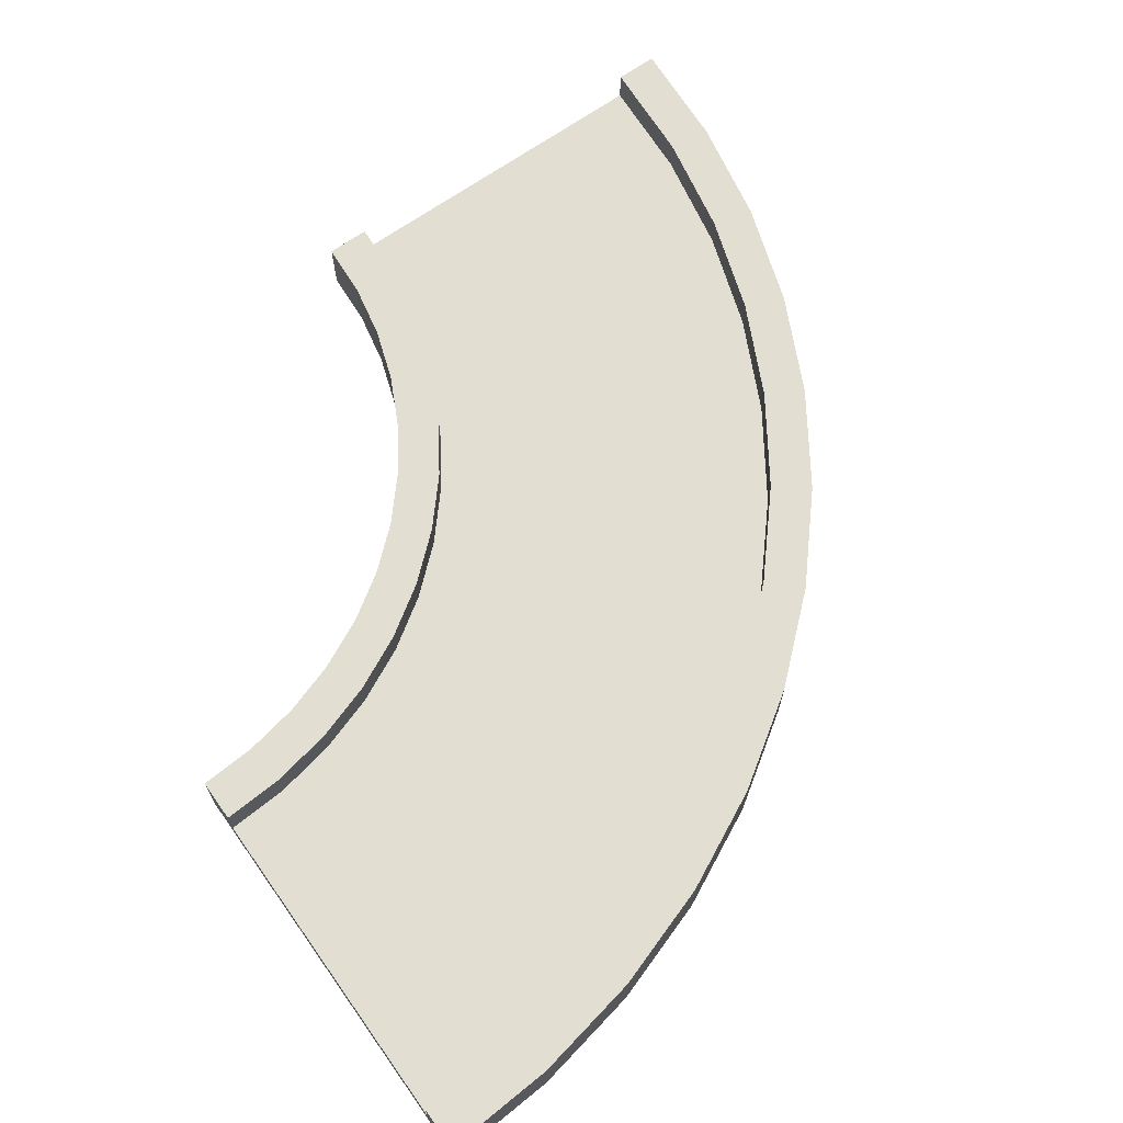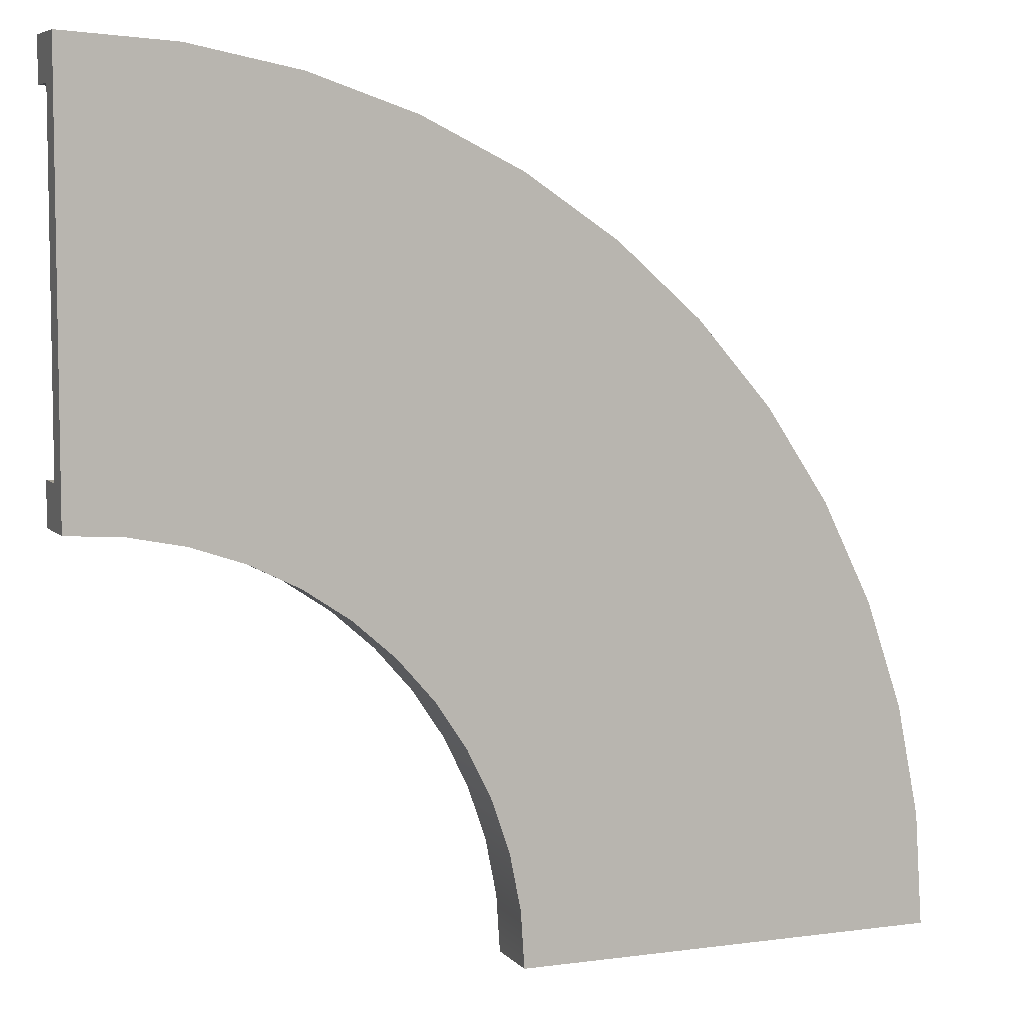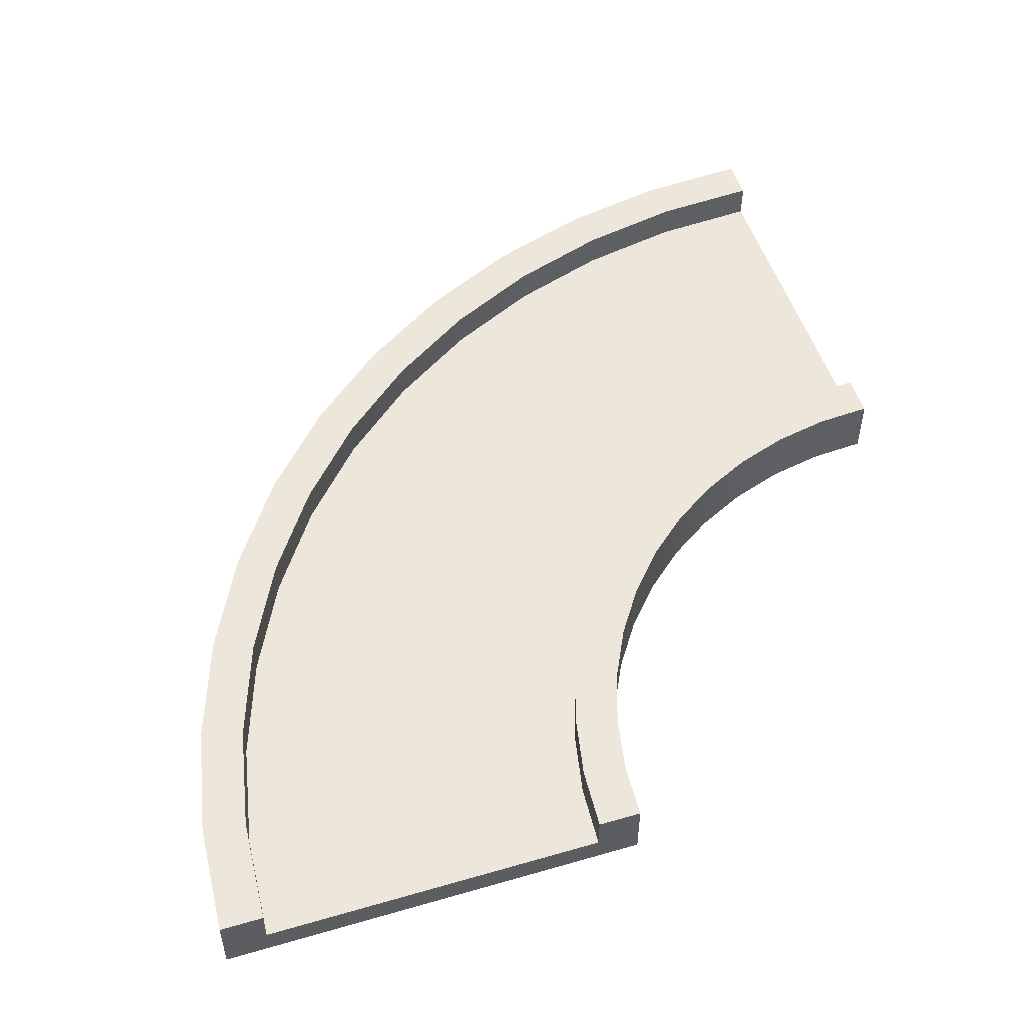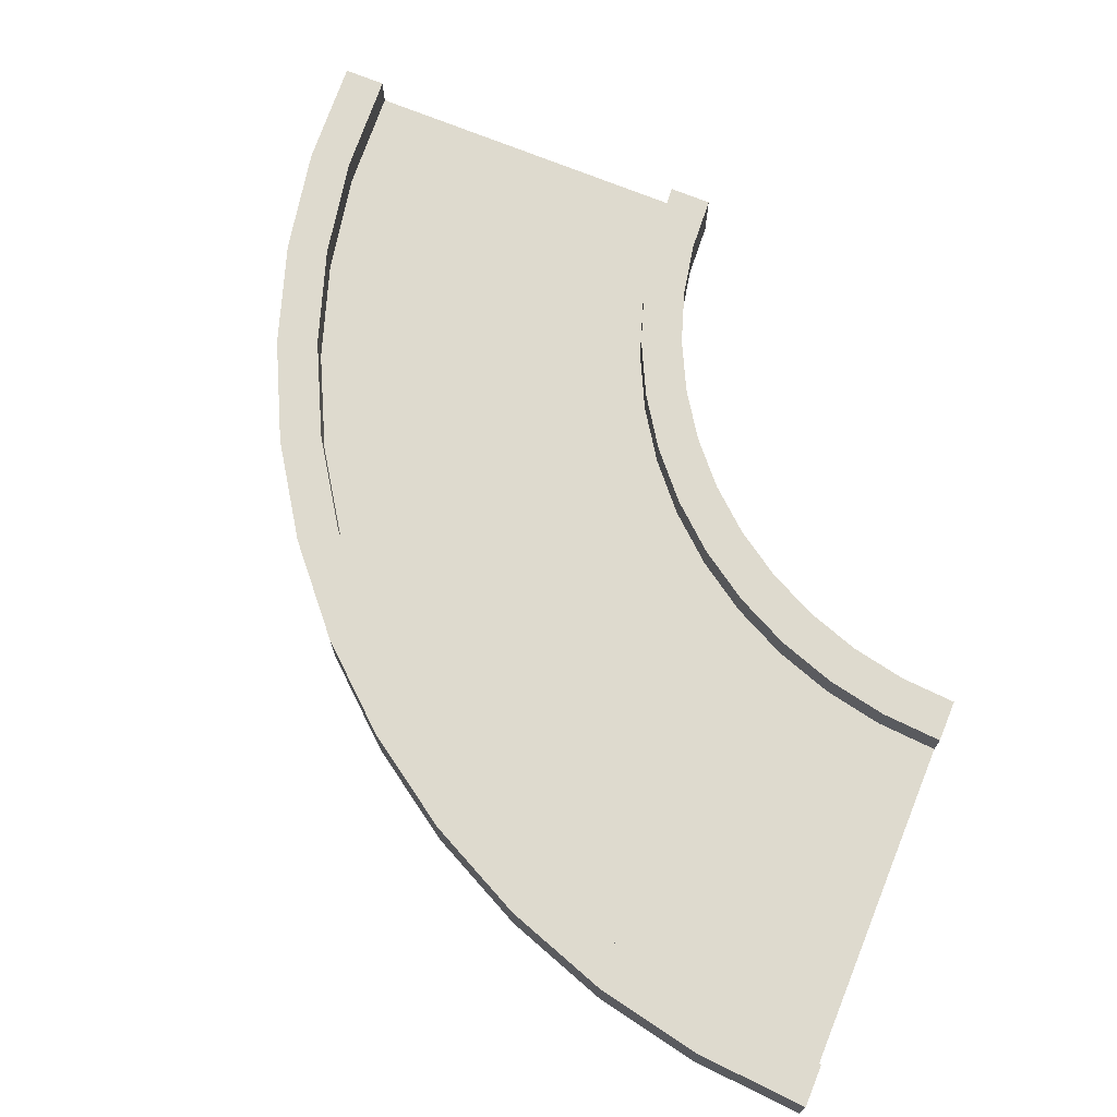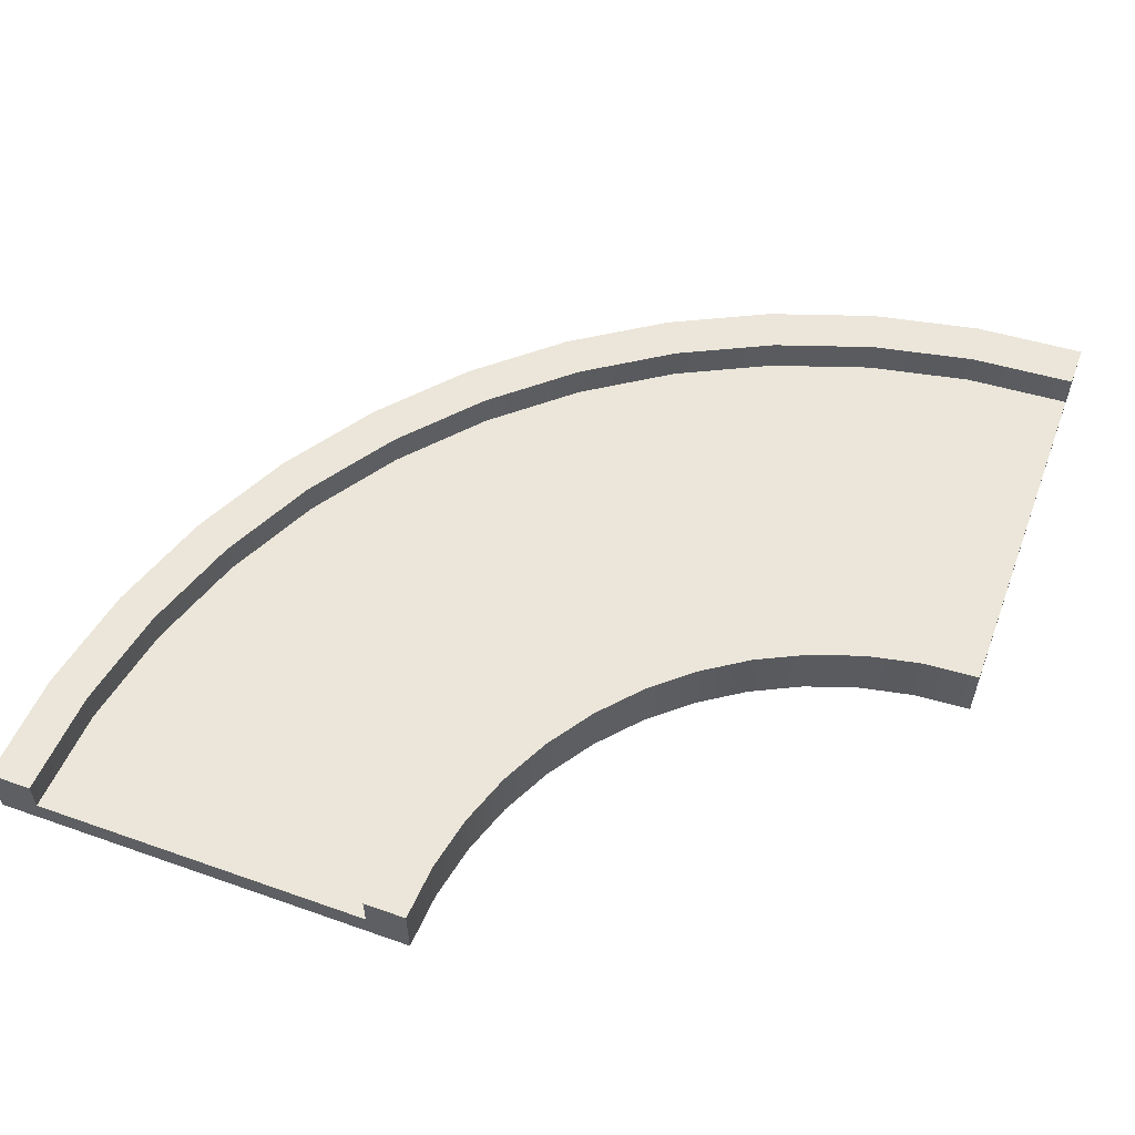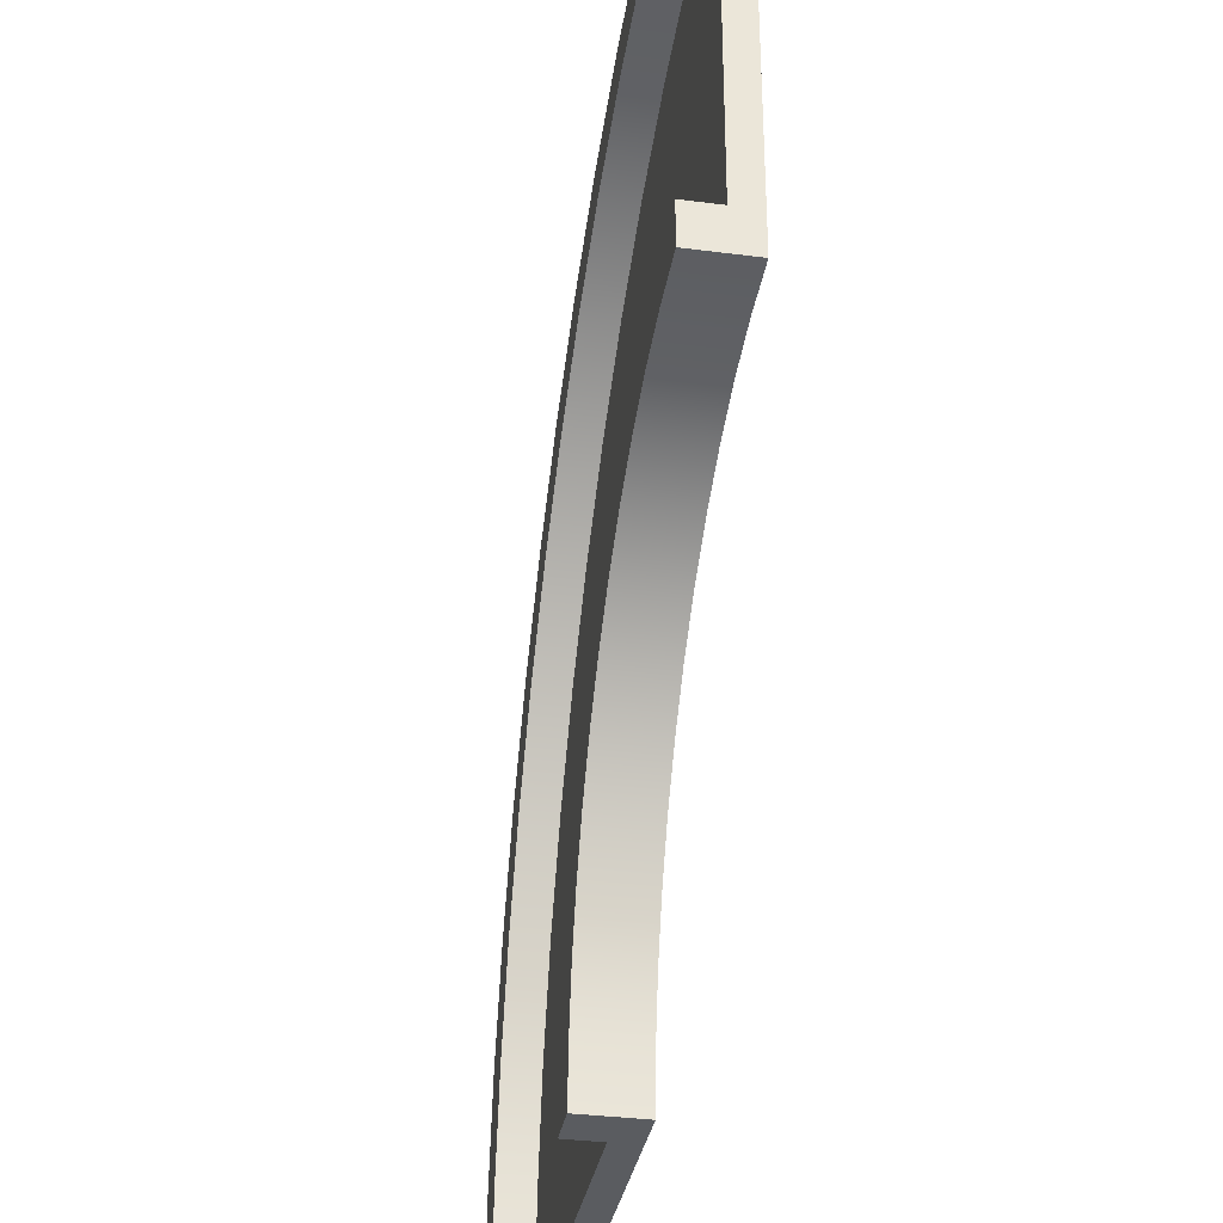
<metadata>
{"format":"obj","ext":"obj","renderer":"f3d","projection":"perspective","resolution":1024,"background":"white","views":[{"elev":67.5,"azim":-35.4,"up":"+Y"},{"elev":6.3,"azim":-21.8,"up":"+Z"},{"elev":51.6,"azim":162.6,"up":"+Y"},{"elev":71.2,"azim":112.3,"up":"+Y"},{"elev":57.3,"azim":-159.8,"up":"+Y"},{"elev":-34.4,"azim":-99.9,"up":"+Z"}]}
</metadata>
<code>
g round-large-corner
v -0.5791 0.06333 0.01626 1 1 1
v -0.5791 0.1467 0.01626 1 1 1
v -0.45 0.06333 -0.04738 1 1 1
v -0.45 0.1467 -0.04738 1 1 1
v -1 0.1467 1 1 1 1
v -1 0 1 1 1 1
v -1 0.1467 0.8999 1 1 1
v -1 0.06333 0.8999 1 1 1
v -1 0.06333 0.09999 1 1 1
v -1 0 7.219e-16 1 1 1
v -1 0.1467 7.219e-16 1 1 1
v -1 0.1467 0.09999 1 1 1
v -0.2346 0 0.8478 1 1 1
v -0.4824 0 0.9319 1 1 1
v -0.2346 0.1467 0.8478 1 1 1
v -0.4824 0.1467 0.9319 1 1 1
v 0.9319 0.1467 -0.4824 1 1 1
v 0.9319 0 -0.4824 1 1 1
v 0.8478 0.1467 -0.2346 1 1 1
v 0.8478 0 -0.2346 1 1 1
v -0.134 0 -0.5 1 1 1
v -0.134 0.1467 -0.5 1 1 1
v -0.2066 0 -0.3912 1 1 1
v -0.2066 0.1467 -0.3912 1 1 1
v 1.543e-09 0 -1 1 1 1
v 1.543e-09 0.1467 -1 1 1 1
v -0.008555 0 -0.8695 1 1 1
v -0.008555 0.1467 -0.8695 1 1 1
v -0.7389 0 0.9829 1 1 1
v -0.7389 0.1467 0.9829 1 1 1
v 0.2175 0 0.5867 1 1 1
v 1.543e-09 0 0.7321 1 1 1
v 0.2175 0.1467 0.5867 1 1 1
v 1.543e-09 0.1467 0.7321 1 1 1
v 0.7321 0.1467 -7.219e-16 1 1 1
v 0.7321 0 -7.219e-16 1 1 1
v -0.3912 0 -0.2066 1 1 1
v -0.2929 0 -0.2929 1 1 1
v -0.3912 0.1467 -0.2066 1 1 1
v -0.2929 0.1467 -0.2929 1 1 1
v 0.5867 0.1467 0.2175 1 1 1
v 0.5867 0 0.2175 1 1 1
v 0.4142 0.1467 0.4142 1 1 1
v 0.4142 0 0.4142 1 1 1
v 0.7553 0.06333 -0.2729 1 1 1
v 0.7553 0.1467 -0.2729 1 1 1
v 0.6454 0.06333 -0.05004 1 1 1
v 0.6454 0.1467 -0.05004 1 1 1
v -0.6173 0 -0.07612 1 1 1
v -0.5 0 -0.134 1 1 1
v -0.6173 0.1467 -0.07612 1 1 1
v -0.5 0.1467 -0.134 1 1 1
v -0.1273 0.1467 -0.3304 1 1 1
v -0.1273 0.06333 -0.3304 1 1 1
v -0.2222 0.1467 -0.2222 1 1 1
v -0.2222 0.06333 -0.2222 1 1 1
v -0.3304 0.06333 -0.1273 1 1 1
v -0.3304 0.1467 -0.1273 1 1 1
v 0.06251 0.1467 -0.7153 1 1 1
v 0.06251 0.06333 -0.7153 1 1 1
v 0.01626 0.1467 -0.5791 1 1 1
v 0.01626 0.06333 -0.5791 1 1 1
v 0.8352 0.06333 -0.5083 1 1 1
v 0.8352 0.1467 -0.5083 1 1 1
v 0.8837 0.06333 -0.752 1 1 1
v 0.8837 0.1467 -0.752 1 1 1
v 0.09999 0.1467 -1 1 1 1
v 0.09999 0.06333 -1 1 1 1
v 1 0 -1 1 1 1
v 0.8999 0.06333 -1 1 1 1
v 1 0.1467 -1 1 1 1
v 0.8999 0.1467 -1 1 1 1
v -0.07612 0 -0.6173 1 1 1
v -0.07612 0.1467 -0.6173 1 1 1
v -0.8564 0.06333 0.09058 1 1 1
v -0.8564 0.1467 0.09058 1 1 1
v 0.09058 0.1467 -0.8564 1 1 1
v 0.09058 0.06333 -0.8564 1 1 1
v -0.2729 0.06333 0.7553 1 1 1
v -0.05004 0.06333 0.6454 1 1 1
v -0.2729 0.1467 0.7553 1 1 1
v -0.05004 0.1467 0.6454 1 1 1
v -0.7153 0.06333 0.06251 1 1 1
v -0.7153 0.1467 0.06251 1 1 1
v 0.5073 0.06333 0.1566 1 1 1
v 0.5073 0.1467 0.1566 1 1 1
v 0.3434 0.06333 0.3434 1 1 1
v 0.3434 0.1467 0.3434 1 1 1
v 0.1566 0.06333 0.5073 1 1 1
v 0.1566 0.1467 0.5073 1 1 1
v -0.752 0.06333 0.8837 1 1 1
v -0.752 0.1467 0.8837 1 1 1
v -0.03407 0 -0.7412 1 1 1
v -0.03407 0.1467 -0.7412 1 1 1
v -0.5083 0.06333 0.8352 1 1 1
v -0.5083 0.1467 0.8352 1 1 1
v -0.04738 0.1467 -0.45 1 1 1
v -0.04738 0.06333 -0.45 1 1 1
v 0.9829 0.1467 -0.7389 1 1 1
v 0.9829 0 -0.7389 1 1 1
v -0.7412 0 -0.03407 1 1 1
v -0.7412 0.1467 -0.03407 1 1 1
v -0.8695 0.1467 -0.008555 1 1 1
v -0.8695 0 -0.008555 1 1 1
v 0.8837 0.06333 -0.752 1 1 1
v 0.09999 0.06333 -1 1 1 1
v 0.8352 0.06333 -0.5083 1 1 1
v 0.6454 0.06333 -0.05005 1 1 1
v 0.5073 0.06333 0.1566 1 1 1
v 0.1566 0.06333 0.5073 1 1 1
v 0.09058 0.06333 -0.8564 1 1 1
v -0.05005 0.06333 0.6454 1 1 1
v 0.06251 0.06333 -0.7153 1 1 1
v 0.01626 0.06333 -0.5791 1 1 1
v -0.04738 0.06333 -0.45 1 1 1
v -0.1273 0.06333 -0.3304 1 1 1
v -0.2729 0.06333 0.7553 1 1 1
v -0.2222 0.06333 -0.2222 1 1 1
v -0.3304 0.06333 -0.1273 1 1 1
v -0.5083 0.06333 0.8352 1 1 1
v -0.45 0.06333 -0.04738 1 1 1
v -0.5791 0.06333 0.01626 1 1 1
v -0.752 0.06333 0.8837 1 1 1
v -0.7153 0.06333 0.06251 1 1 1
v -0.8564 0.06333 0.09058 1 1 1
v -1 0.06333 0.09999 1 1 1
f 3 2 1
f 2 3 4
f 7 6 5
f 8 6 7
f 9 6 8
f 9 10 6
f 10 9 11
f 12 11 9
f 15 14 13
f 14 15 16
f 19 18 17
f 18 19 20
f 23 22 21
f 22 23 24
f 27 26 25
f 26 27 28
f 30 6 29
f 6 30 5
f 33 32 31
f 32 33 34
f 35 20 19
f 20 35 36
f 39 38 37
f 38 39 40
f 43 42 41
f 42 43 44
f 47 46 45
f 46 47 48
f 51 50 49
f 50 51 52
f 55 54 53
f 54 55 56
f 57 4 3
f 4 57 58
f 52 37 50
f 37 52 39
f 61 60 59
f 60 61 62
f 45 64 63
f 64 45 46
f 34 13 32
f 13 34 15
f 63 66 65
f 66 63 64
f 68 26 67
f 68 25 26
f 25 68 69
f 70 69 68
f 69 70 71
f 71 70 72
f 21 74 73
f 74 21 22
f 76 9 75
f 9 76 12
f 16 29 14
f 29 16 30
f 59 78 77
f 78 59 60
f 81 80 79
f 80 81 82
f 1 84 83
f 84 1 2
f 41 36 35
f 36 41 42
f 85 48 47
f 48 85 86
f 87 86 85
f 86 87 88
f 90 87 89
f 87 90 88
f 38 24 23
f 24 38 40
f 7 91 8
f 91 7 92
f 93 28 27
f 28 93 94
f 96 79 95
f 79 96 81
f 56 58 57
f 58 56 55
f 43 31 44
f 31 43 33
f 53 98 97
f 98 53 54
f 72 99 71
f 99 72 17
f 17 72 66
f 17 66 19
f 19 66 64
f 19 64 35
f 35 64 46
f 35 46 48
f 35 48 41
f 41 48 86
f 41 86 43
f 43 86 88
f 43 88 33
f 33 88 90
f 33 90 34
f 34 90 82
f 34 82 15
f 15 82 81
f 15 81 16
f 16 81 96
f 16 96 30
f 30 96 92
f 30 92 5
f 5 92 7
f 17 100 99
f 100 17 18
f 65 72 70
f 72 65 66
f 97 62 61
f 62 97 98
f 92 95 91
f 95 92 96
f 102 49 101
f 49 102 51
f 73 94 93
f 94 73 74
f 99 69 71
f 69 99 100
f 26 77 67
f 77 26 59
f 59 26 61
f 61 26 28
f 61 28 97
f 97 28 94
f 97 94 74
f 97 74 53
f 53 74 22
f 53 22 55
f 55 22 24
f 55 24 40
f 55 40 58
f 58 40 39
f 58 39 4
f 4 39 52
f 4 52 2
f 2 52 51
f 2 51 84
f 84 51 102
f 84 102 76
f 76 102 103
f 76 103 12
f 12 103 11
f 83 76 75
f 76 83 84
f 103 101 104
f 101 103 102
f 11 104 10
f 104 11 103
f 82 89 80
f 89 82 90
f 77 68 67
f 68 77 78
f 100 25 69
f 25 100 18
f 25 18 20
f 25 20 36
f 25 36 42
f 25 42 44
f 25 44 31
f 25 31 32
f 25 32 27
f 27 32 13
f 27 13 93
f 93 13 73
f 73 13 21
f 21 13 23
f 23 13 38
f 38 13 14
f 38 14 37
f 37 14 50
f 50 14 29
f 50 29 49
f 49 29 101
f 101 29 6
f 101 6 104
f 104 6 10
f 106 105 70
f 105 106 107
f 107 106 45
f 45 106 108
f 108 106 109
f 109 106 87
f 87 106 110
f 110 106 111
f 110 111 112
f 112 111 113
f 112 113 114
f 112 114 115
f 112 115 116
f 112 116 117
f 117 116 118
f 117 118 119
f 117 119 120
f 120 119 121
f 120 121 122
f 120 122 123
f 123 122 124
f 123 124 125
f 123 125 8
f 8 125 126
g round-large-corner
f 3 2 1
f 2 3 4
f 7 6 5
f 8 6 7
f 9 6 8
f 9 10 6
f 10 9 11
f 12 11 9
f 15 14 13
f 14 15 16
f 19 18 17
f 18 19 20
f 23 22 21
f 22 23 24
f 27 26 25
f 26 27 28
f 30 6 29
f 6 30 5
f 33 32 31
f 32 33 34
f 35 20 19
f 20 35 36
f 39 38 37
f 38 39 40
f 43 42 41
f 42 43 44
f 47 46 45
f 46 47 48
f 51 50 49
f 50 51 52
f 55 54 53
f 54 55 56
f 57 4 3
f 4 57 58
f 52 37 50
f 37 52 39
f 61 60 59
f 60 61 62
f 45 64 63
f 64 45 46
f 34 13 32
f 13 34 15
f 63 66 65
f 66 63 64
f 68 26 67
f 68 25 26
f 25 68 69
f 70 69 68
f 69 70 71
f 71 70 72
f 21 74 73
f 74 21 22
f 76 9 75
f 9 76 12
f 16 29 14
f 29 16 30
f 59 78 77
f 78 59 60
f 81 80 79
f 80 81 82
f 1 84 83
f 84 1 2
f 41 36 35
f 36 41 42
f 85 48 47
f 48 85 86
f 87 86 85
f 86 87 88
f 90 87 89
f 87 90 88
f 38 24 23
f 24 38 40
f 7 91 8
f 91 7 92
f 93 28 27
f 28 93 94
f 96 79 95
f 79 96 81
f 56 58 57
f 58 56 55
f 43 31 44
f 31 43 33
f 53 98 97
f 98 53 54
f 72 99 71
f 99 72 17
f 17 72 66
f 17 66 19
f 19 66 64
f 19 64 35
f 35 64 46
f 35 46 48
f 35 48 41
f 41 48 86
f 41 86 43
f 43 86 88
f 43 88 33
f 33 88 90
f 33 90 34
f 34 90 82
f 34 82 15
f 15 82 81
f 15 81 16
f 16 81 96
f 16 96 30
f 30 96 92
f 30 92 5
f 5 92 7
f 17 100 99
f 100 17 18
f 65 72 70
f 72 65 66
f 97 62 61
f 62 97 98
f 92 95 91
f 95 92 96
f 102 49 101
f 49 102 51
f 73 94 93
f 94 73 74
f 99 69 71
f 69 99 100
f 26 77 67
f 77 26 59
f 59 26 61
f 61 26 28
f 61 28 97
f 97 28 94
f 97 94 74
f 97 74 53
f 53 74 22
f 53 22 55
f 55 22 24
f 55 24 40
f 55 40 58
f 58 40 39
f 58 39 4
f 4 39 52
f 4 52 2
f 2 52 51
f 2 51 84
f 84 51 102
f 84 102 76
f 76 102 103
f 76 103 12
f 12 103 11
f 83 76 75
f 76 83 84
f 103 101 104
f 101 103 102
f 11 104 10
f 104 11 103
f 82 89 80
f 89 82 90
f 77 68 67
f 68 77 78
f 100 25 69
f 25 100 18
f 25 18 20
f 25 20 36
f 25 36 42
f 25 42 44
f 25 44 31
f 25 31 32
f 25 32 27
f 27 32 13
f 27 13 93
f 93 13 73
f 73 13 21
f 21 13 23
f 23 13 38
f 38 13 14
f 38 14 37
f 37 14 50
f 50 14 29
f 50 29 49
f 49 29 101
f 101 29 6
f 101 6 104
f 104 6 10
f 106 105 70
f 105 106 107
f 107 106 45
f 45 106 108
f 108 106 109
f 109 106 87
f 87 106 110
f 110 106 111
f 110 111 112
f 112 111 113
f 112 113 114
f 112 114 115
f 112 115 116
f 112 116 117
f 117 116 118
f 117 118 119
f 117 119 120
f 120 119 121
f 120 121 122
f 120 122 123
f 123 122 124
f 123 124 125
f 123 125 8
f 8 125 126

</code>
